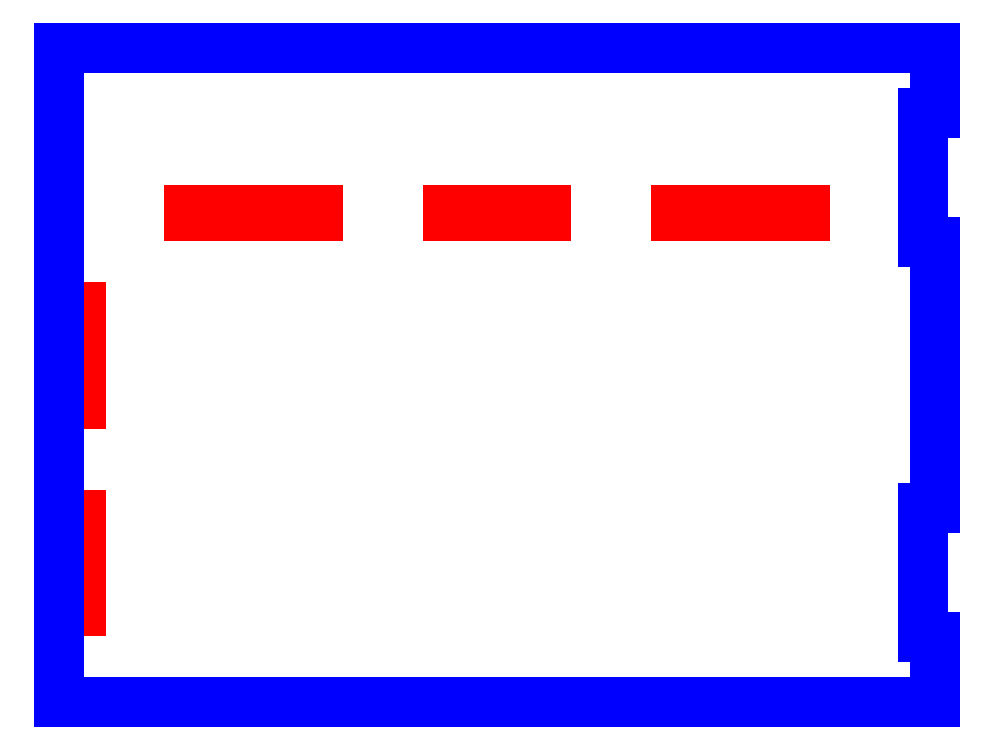
<metadata>
{"format":"dxf","ext":"dxf","renderer":"ezdxf+matplotlib","layout":"modelspace","background":"white","min_lineweight":24,"dpi":150}
</metadata>
<code>
0
SECTION
2
ENTITIES
0
LINE
8
CUTOUTS
10
-15.18
20
50.97
30
0
11
15.18
21
50.97
31
0
0
LINE
8
CUTOUTS
10
15.18
20
50.97
30
0
11
15.18
21
49.02
31
0
0
LINE
8
CUTOUTS
10
15.18
20
49.02
30
0
11
-15.18
21
49.02
31
0
0
LINE
8
CUTOUTS
10
-15.18
20
49.02
30
0
11
-15.18
21
50.97
31
0
0
LINE
8
CUTOUTS
10
-95.18
20
50.97
30
3.553e-14
11
-55.33
21
50.97
31
3.553e-14
0
LINE
8
CUTOUTS
10
-55.33
20
50.97
30
0
11
-55.33
21
49.02
31
0
0
LINE
8
CUTOUTS
10
-55.33
20
49.02
30
0
11
-95.18
21
49.02
31
0
0
LINE
8
CUTOUTS
10
-95.18
20
49.02
30
3.553e-14
11
-95.18
21
50.97
31
3.553e-14
0
LINE
8
CUTOUTS
10
-128.3
20
20.97
30
0
11
-128.3
21
-8.875
31
0
0
LINE
8
CUTOUTS
10
-128.3
20
-8.875
30
0
11
-131.7
21
-8.875
31
0
0
LINE
8
CUTOUTS
10
-131.7
20
-8.875
30
0
11
-131.7
21
20.98
31
0
0
LINE
8
CUTOUTS
10
-131.7
20
20.98
30
0
11
-128.3
21
20.97
31
0
0
LINE
8
CUTOUTS
10
-128.3
20
-73.07
30
0
11
-131.7
21
-73.07
31
0
0
LINE
8
CUTOUTS
10
-131.7
20
-73.07
30
0
11
-131.7
21
-43.22
31
0
0
LINE
8
CUTOUTS
10
-131.7
20
-43.22
30
0
11
-128.3
21
-43.22
31
0
0
LINE
8
CUTOUTS
10
-128.3
20
-43.22
30
0
11
-128.3
21
-73.07
31
0
0
LINE
8
CUTOUTS
10
55.33
20
49.03
30
0
11
55.33
21
50.98
31
0
0
LINE
8
CUTOUTS
10
55.33
20
50.98
30
0
11
95.18
21
50.97
31
0
0
LINE
8
CUTOUTS
10
95.18
20
50.97
30
0
11
95.18
21
49.03
31
0
0
LINE
8
CUTOUTS
10
95.18
20
49.03
30
0
11
55.33
21
49.03
31
0
0
LINE
8
PERIMETER
10
131.8
20
-80.98
30
3.553e-14
11
131.8
21
-41.13
31
3.553e-14
0
LINE
8
PERIMETER
10
131.8
20
-41.13
30
3.553e-14
11
135.3
21
-41.13
31
3.553e-14
0
LINE
8
PERIMETER
10
135.3
20
-41.13
30
3.553e-14
11
135.3
21
41.12
31
3.553e-14
0
LINE
8
PERIMETER
10
135.3
20
41.12
30
3.553e-14
11
131.8
21
41.12
31
3.553e-14
0
LINE
8
PERIMETER
10
131.8
20
41.12
30
3.553e-14
11
131.8
21
80.97
31
3.553e-14
0
LINE
8
PERIMETER
10
131.8
20
80.97
30
3.553e-14
11
135.3
21
80.97
31
3.553e-14
0
LINE
8
PERIMETER
10
135.3
20
80.97
30
3.553e-14
11
135.3
21
101.1
31
3.553e-14
0
LINE
8
PERIMETER
10
135.3
20
101.1
30
3.553e-14
11
-135.3
21
101.1
31
3.553e-14
0
LINE
8
PERIMETER
10
-135.3
20
101.1
30
0
11
-135.3
21
-101.1
31
0
0
LINE
8
PERIMETER
10
-135.3
20
-101.1
30
0
11
135.3
21
-101.1
31
0
0
LINE
8
PERIMETER
10
135.3
20
-101.1
30
3.553e-14
11
135.3
21
-80.98
31
3.553e-14
0
LINE
8
PERIMETER
10
135.3
20
-80.98
30
3.553e-14
11
131.8
21
-80.98
31
3.553e-14
0
ENDSEC
0
EOF

</code>
